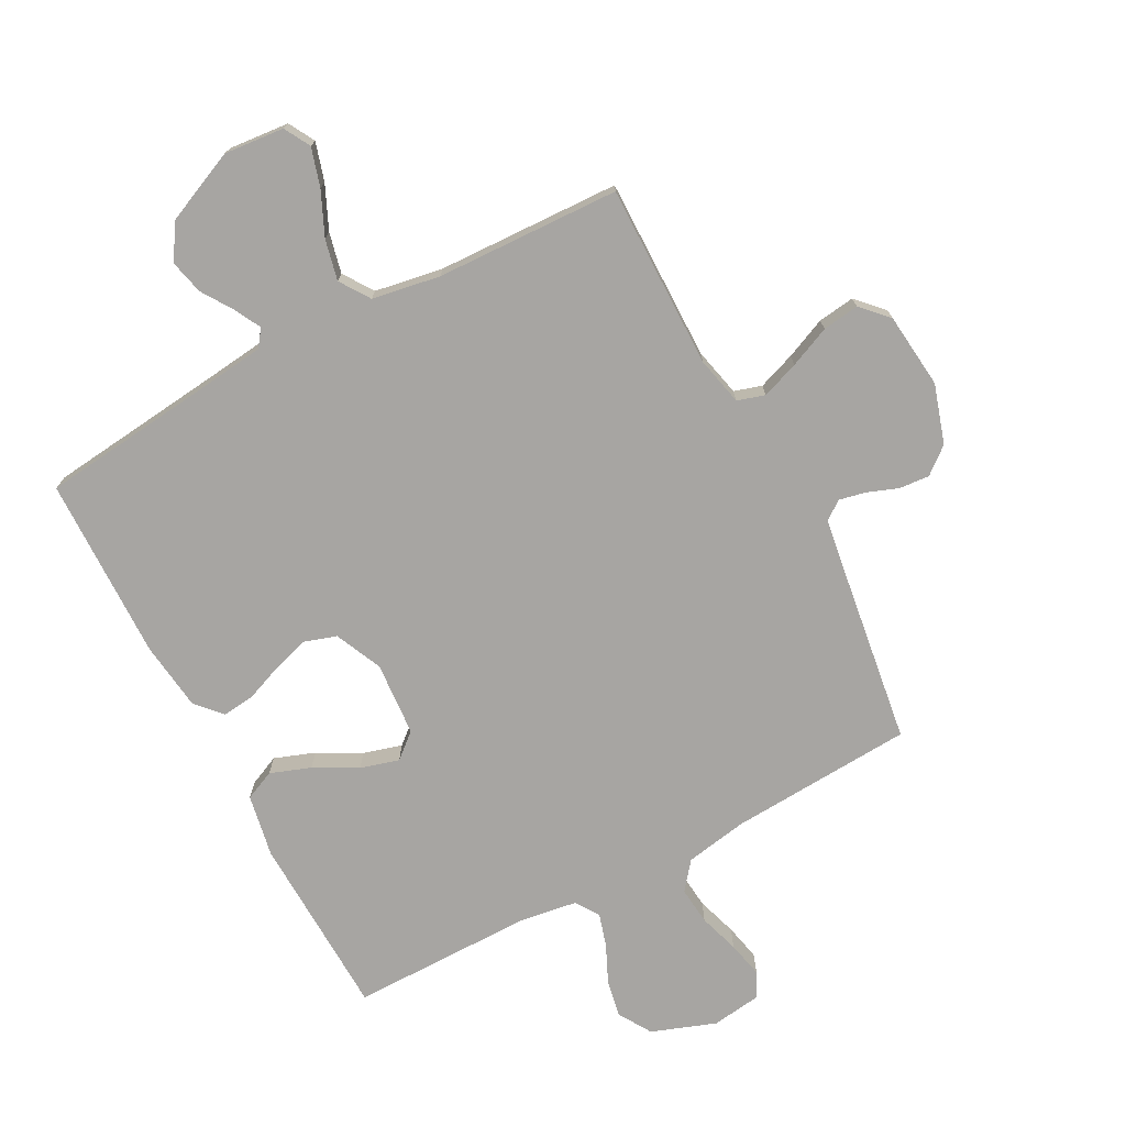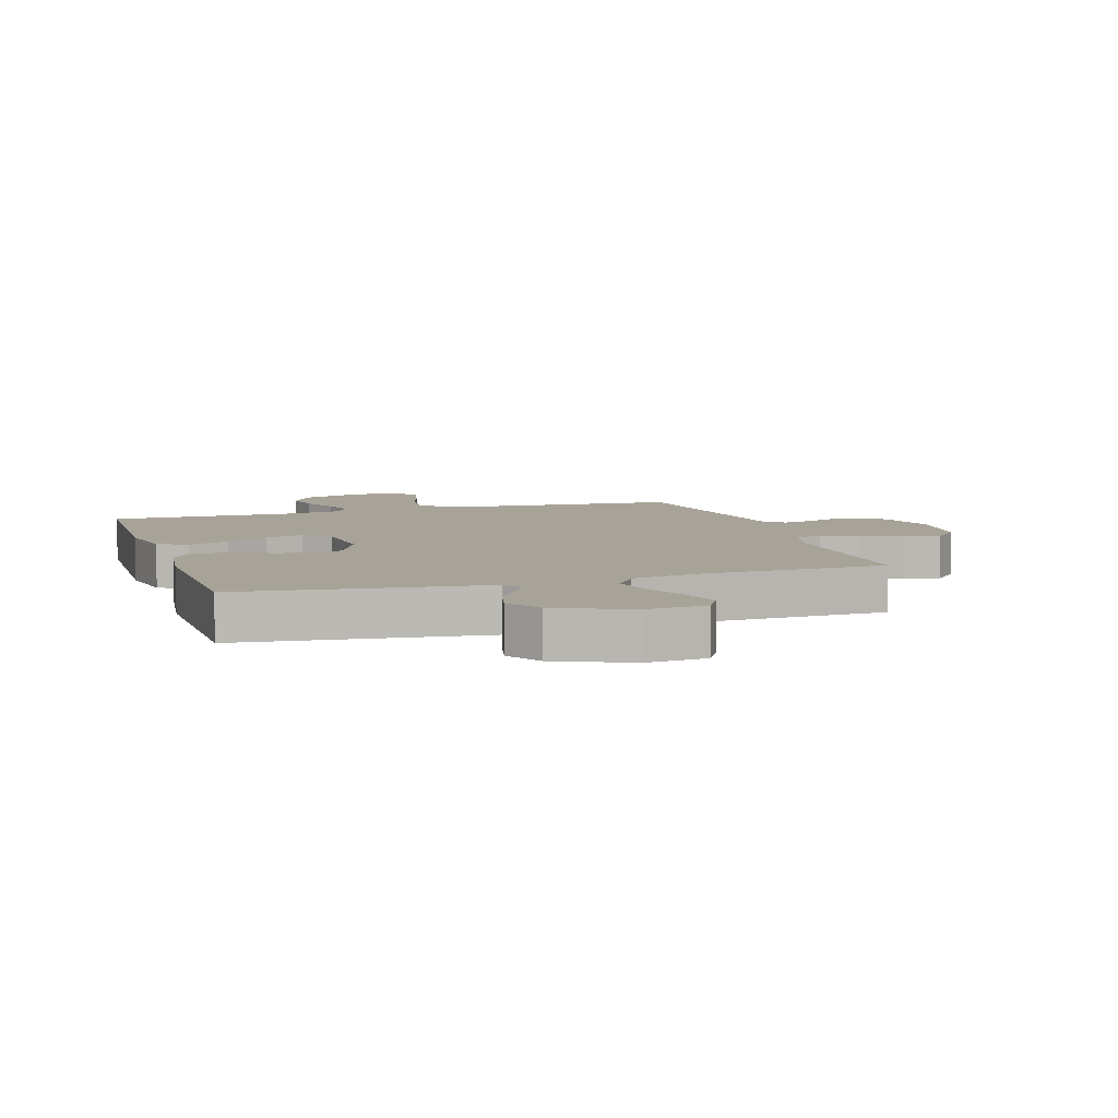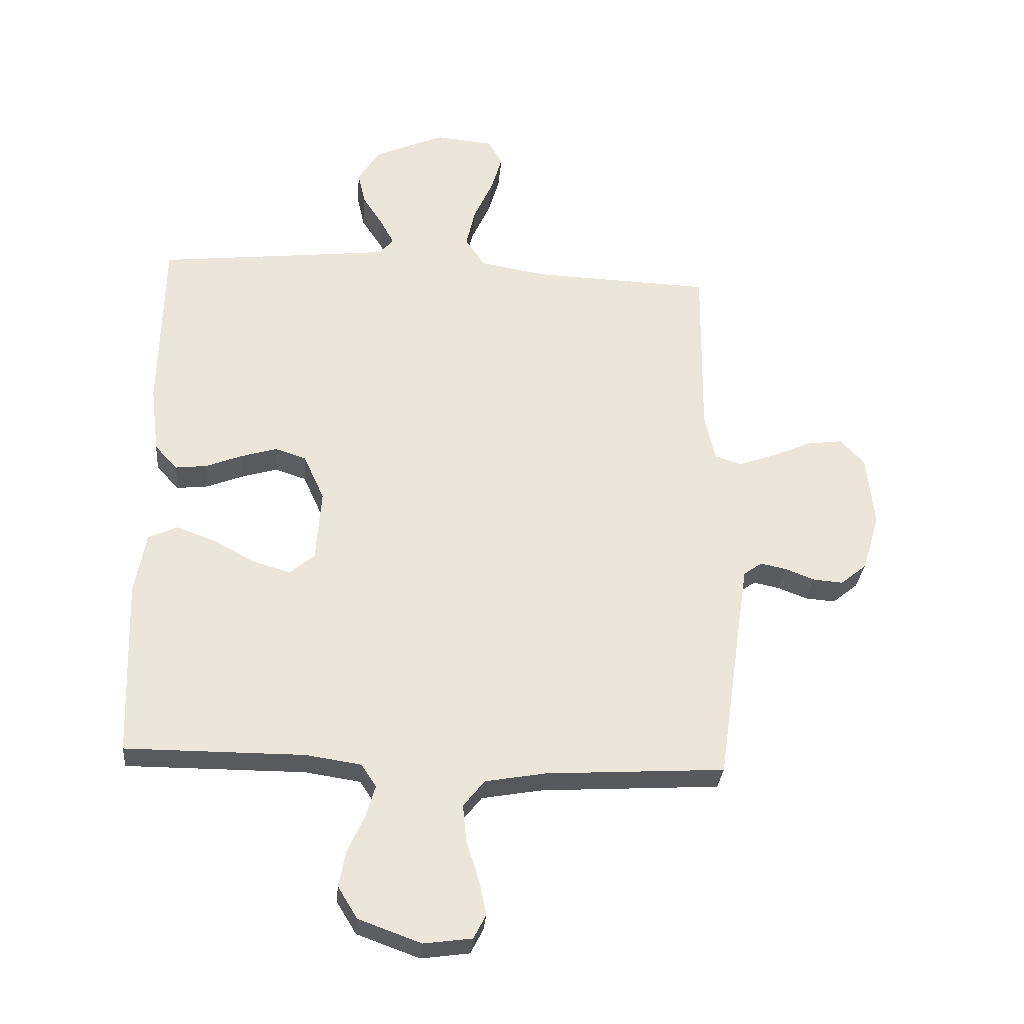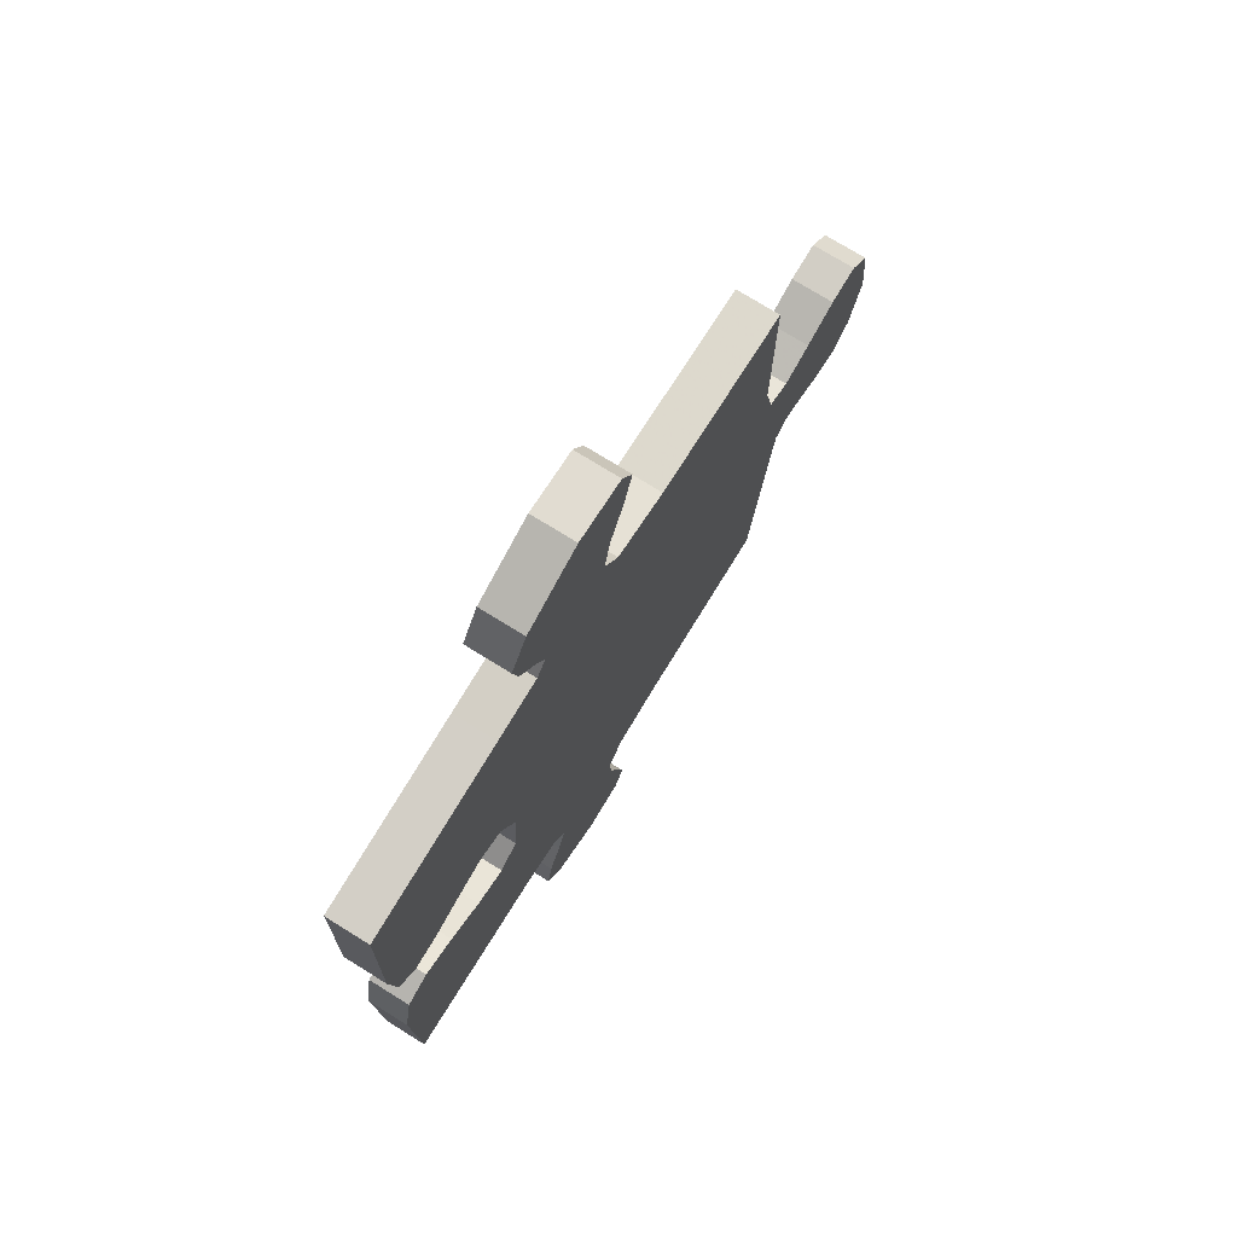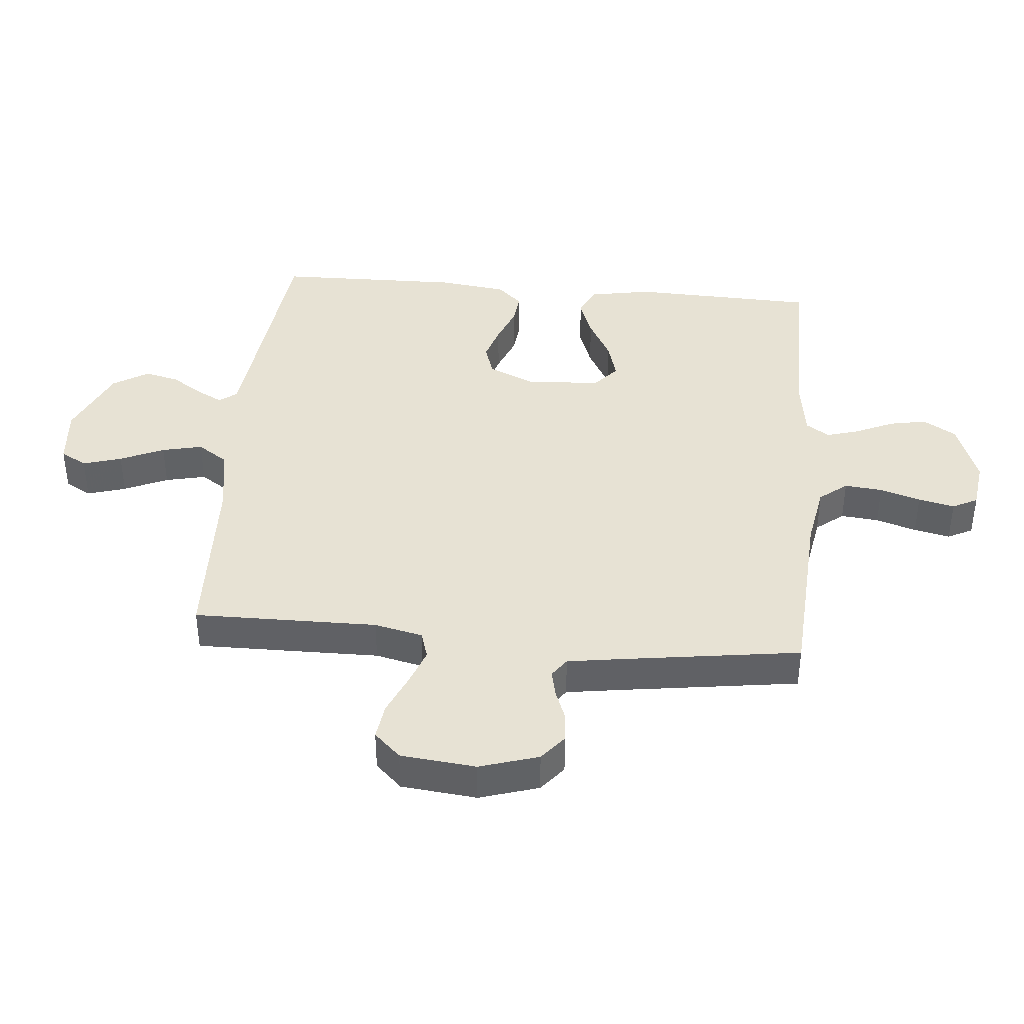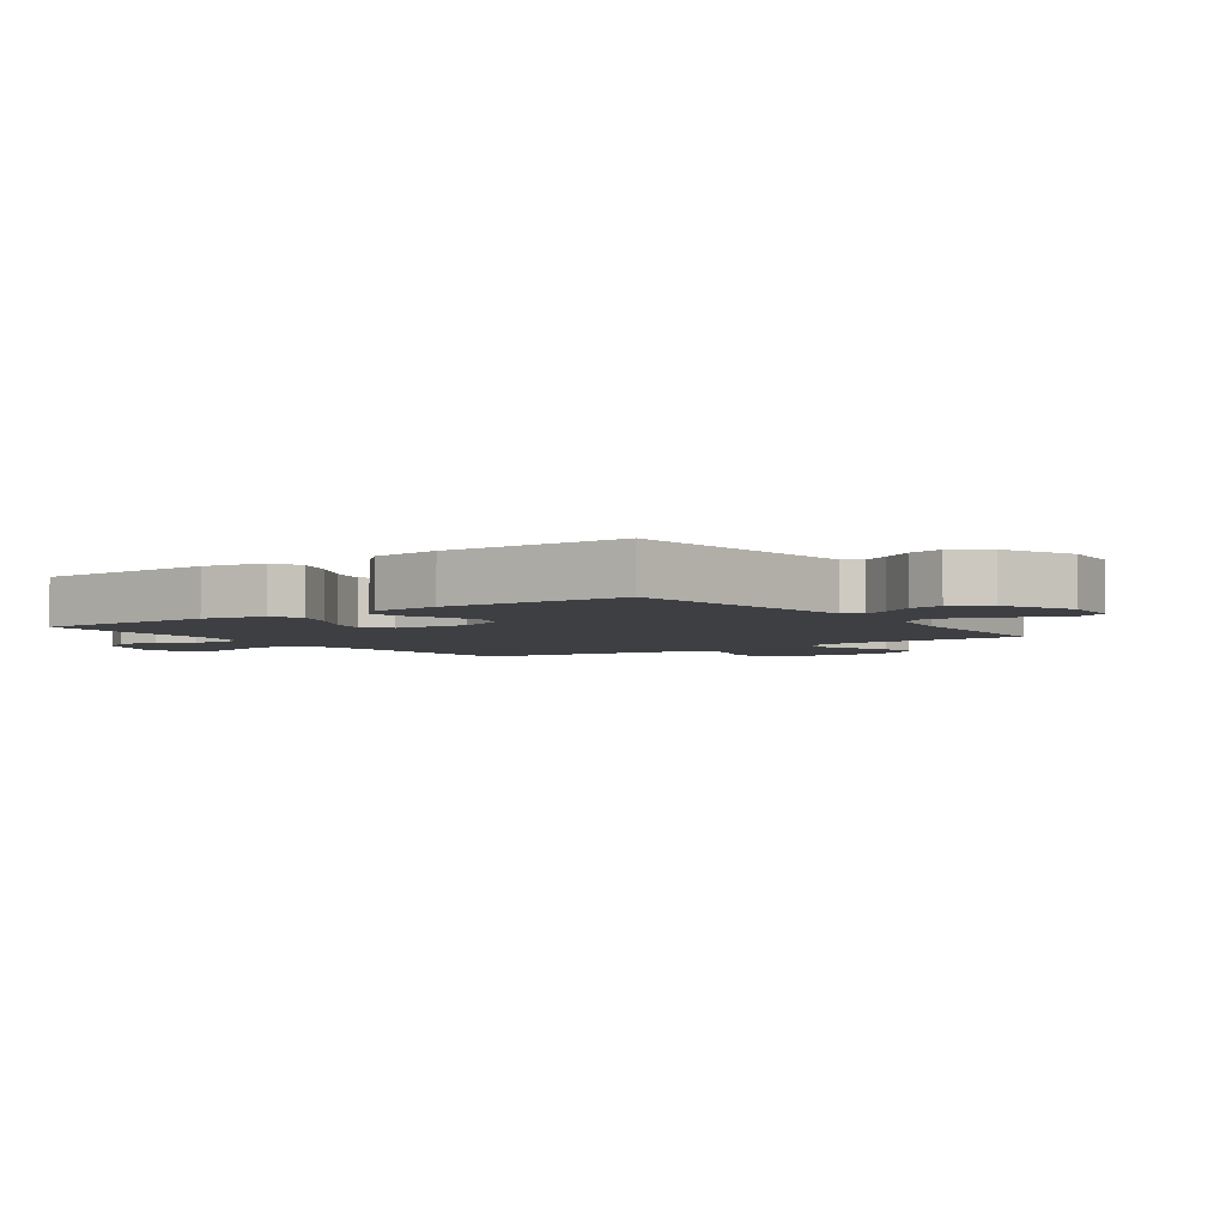
<metadata>
{"format":"obj","ext":"obj","renderer":"f3d","projection":"perspective","resolution":1024,"background":"white","views":[{"elev":-73.9,"azim":28.0,"up":"+Y"},{"elev":6.9,"azim":-17.4,"up":"+Y"},{"elev":-30.6,"azim":-4.9,"up":"+Z"},{"elev":74.1,"azim":-58.1,"up":"+Z"},{"elev":40.0,"azim":95.2,"up":"+Y"},{"elev":-3.8,"azim":-54.5,"up":"+Y"}]}
</metadata>
<code>
v 0.5 0.07 0.5
v 0.497 0.07 0.2
v 0.515 0.07 0.121
v 0.56 0.07 0.107
v 0.621 0.07 0.129
v 0.688 0.07 0.158
v 0.748 0.07 0.166
v 0.789 0.07 0.123
v 0.802 0.07 0
v 0.772 0.07 -0.096
v 0.729 0.07 -0.131
v 0.679 0.07 -0.127
v 0.629 0.07 -0.108
v 0.586 0.07 -0.099
v 0.555 0.07 -0.121
v 0.543 0.07 -0.2
v 0.5 0.07 -0.5
v 0.2 0.07 -0.518
v 0.098 0.07 -0.536
v 0.062 0.07 -0.581
v 0.068 0.07 -0.643
v 0.089 0.07 -0.709
v 0.102 0.07 -0.768
v 0.081 0.07 -0.809
v 0 0.07 -0.82
v -0.105 0.07 -0.782
v -0.138 0.07 -0.728
v -0.126 0.07 -0.667
v -0.098 0.07 -0.606
v -0.082 0.07 -0.552
v -0.107 0.07 -0.514
v -0.2 0.07 -0.5
v -0.5 0.07 -0.5
v -0.51 0.07 -0.2
v -0.491 0.07 -0.098
v -0.442 0.07 -0.076
v -0.376 0.07 -0.1
v -0.306 0.07 -0.138
v -0.243 0.07 -0.156
v -0.202 0.07 -0.121
v -0.193 0.07 0
v -0.228 0.07 0.077
v -0.28 0.07 0.094
v -0.34 0.07 0.076
v -0.401 0.07 0.052
v -0.454 0.07 0.046
v -0.492 0.07 0.087
v -0.506 0.07 0.2
v -0.5 0.07 0.5
v -0.2 0.07 0.533
v -0.106 0.07 0.544
v -0.085 0.07 0.572
v -0.107 0.07 0.614
v -0.141 0.07 0.666
v -0.154 0.07 0.722
v -0.118 0.07 0.779
v 0 0.07 0.831
v 0.098 0.07 0.822
v 0.122 0.07 0.779
v 0.103 0.07 0.716
v 0.071 0.07 0.645
v 0.056 0.07 0.579
v 0.089 0.07 0.53
v 0.2 0.07 0.511
v 0.5 0 0.5
v 0.497 0 0.2
v 0.515 0 0.121
v 0.56 0 0.107
v 0.621 0 0.129
v 0.688 0 0.158
v 0.748 0 0.166
v 0.789 0 0.123
v 0.802 0 0
v 0.772 0 -0.096
v 0.729 0 -0.131
v 0.679 0 -0.127
v 0.629 0 -0.108
v 0.586 0 -0.099
v 0.555 0 -0.121
v 0.543 0 -0.2
v 0.5 0 -0.5
v 0.2 0 -0.518
v 0.098 0 -0.536
v 0.062 0 -0.581
v 0.068 0 -0.643
v 0.089 0 -0.709
v 0.102 0 -0.768
v 0.081 0 -0.809
v 0 0 -0.82
v -0.105 0 -0.782
v -0.138 0 -0.728
v -0.126 0 -0.667
v -0.098 0 -0.606
v -0.082 0 -0.552
v -0.107 0 -0.514
v -0.2 0 -0.5
v -0.5 0 -0.5
v -0.51 0 -0.2
v -0.491 0 -0.098
v -0.442 0 -0.076
v -0.376 0 -0.1
v -0.306 0 -0.138
v -0.243 0 -0.156
v -0.202 0 -0.121
v -0.193 0 0
v -0.228 0 0.077
v -0.28 0 0.094
v -0.34 0 0.076
v -0.401 0 0.052
v -0.454 0 0.046
v -0.492 0 0.087
v -0.506 0 0.2
v -0.5 0 0.5
v -0.2 0 0.533
v -0.106 0 0.544
v -0.085 0 0.572
v -0.107 0 0.614
v -0.141 0 0.666
v -0.154 0 0.722
v -0.118 0 0.779
v 0 0 0.831
v 0.098 0 0.822
v 0.122 0 0.779
v 0.103 0 0.716
v 0.071 0 0.645
v 0.056 0 0.579
v 0.089 0 0.53
v 0.2 0 0.511
f 58 59 60 61
f 58 61 62
f 57 58 62
f 56 57 62
f 53 54 55 56
f 52 53 56 62
f 51 52 62 63
f 47 48 49 50
f 44 45 46 47
f 43 44 47 50
f 42 43 50 51
f 35 36 37 38
f 35 38 39
f 32 33 34 35
f 31 32 35 39
f 30 31 39 40
f 26 27 28 29
f 26 29 30
f 25 26 30
f 21 22 23 24
f 20 21 24 25
f 16 17 18
f 15 16 18 19
f 10 11 12 13
f 10 13 14
f 9 10 14
f 8 9 14
f 5 6 7 8
f 4 5 8 14
f 3 4 14 15
f 64 1 2
f 41 42 51 63
f 20 25 30 40
f 19 20 40 41
f 19 41 63 64
f 15 19 64
f 2 3 15 64
f 125 124 123 122
f 126 125 122
f 126 122 121
f 126 121 120
f 120 119 118 117
f 126 120 117 116
f 127 126 116 115
f 114 113 112 111
f 111 110 109 108
f 114 111 108 107
f 115 114 107 106
f 102 101 100 99
f 103 102 99
f 99 98 97 96
f 103 99 96 95
f 104 103 95 94
f 93 92 91 90
f 94 93 90
f 94 90 89
f 88 87 86 85
f 89 88 85 84
f 82 81 80
f 83 82 80 79
f 77 76 75 74
f 78 77 74
f 78 74 73
f 78 73 72
f 72 71 70 69
f 78 72 69 68
f 79 78 68 67
f 66 65 128
f 127 115 106 105
f 104 94 89 84
f 105 104 84 83
f 128 127 105 83
f 128 83 79
f 128 79 67 66
f 1 65 66 2
f 2 66 67 3
f 3 67 68 4
f 4 68 69 5
f 5 69 70 6
f 6 70 71 7
f 7 71 72 8
f 8 72 73 9
f 9 73 74 10
f 10 74 75 11
f 11 75 76 12
f 12 76 77 13
f 13 77 78 14
f 14 78 79 15
f 15 79 80 16
f 16 80 81 17
f 17 81 82 18
f 18 82 83 19
f 19 83 84 20
f 20 84 85 21
f 21 85 86 22
f 22 86 87 23
f 23 87 88 24
f 24 88 89 25
f 25 89 90 26
f 26 90 91 27
f 27 91 92 28
f 28 92 93 29
f 29 93 94 30
f 30 94 95 31
f 31 95 96 32
f 32 96 97 33
f 33 97 98 34
f 34 98 99 35
f 35 99 100 36
f 36 100 101 37
f 37 101 102 38
f 38 102 103 39
f 39 103 104 40
f 40 104 105 41
f 41 105 106 42
f 42 106 107 43
f 43 107 108 44
f 44 108 109 45
f 45 109 110 46
f 46 110 111 47
f 47 111 112 48
f 48 112 113 49
f 49 113 114 50
f 50 114 115 51
f 51 115 116 52
f 52 116 117 53
f 53 117 118 54
f 54 118 119 55
f 55 119 120 56
f 56 120 121 57
f 57 121 122 58
f 58 122 123 59
f 59 123 124 60
f 60 124 125 61
f 61 125 126 62
f 62 126 127 63
f 63 127 128 64
f 64 128 65 1

</code>
